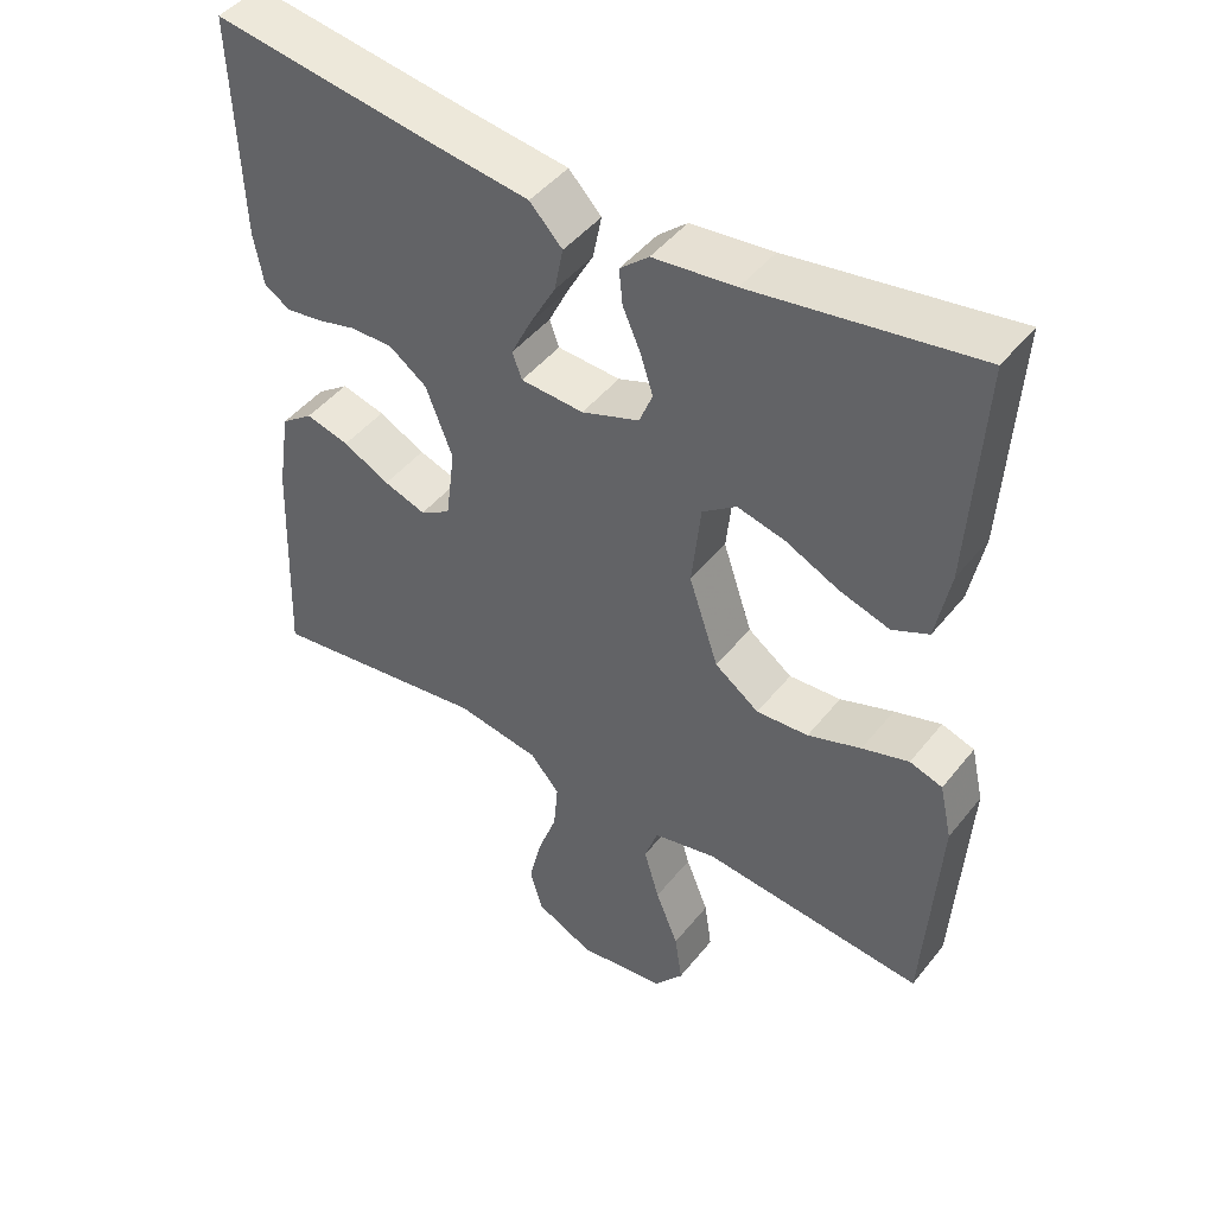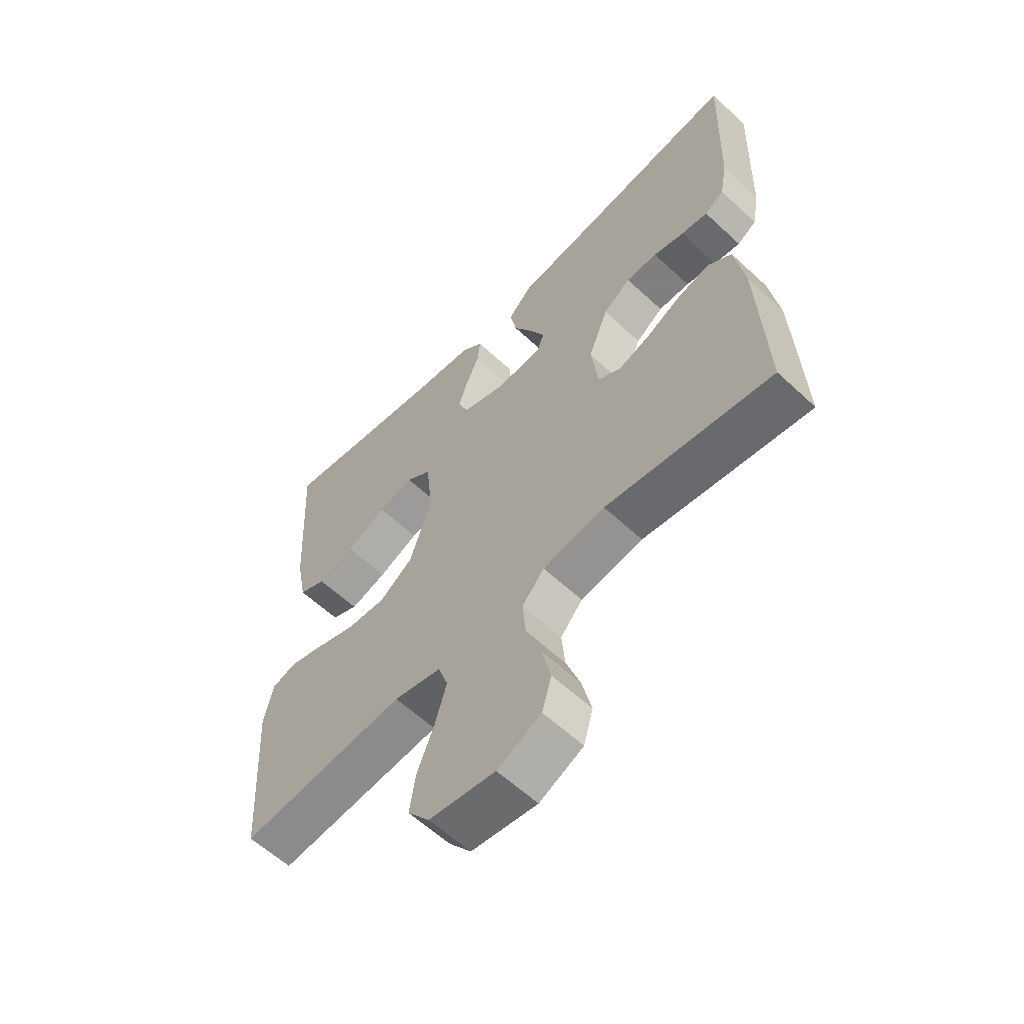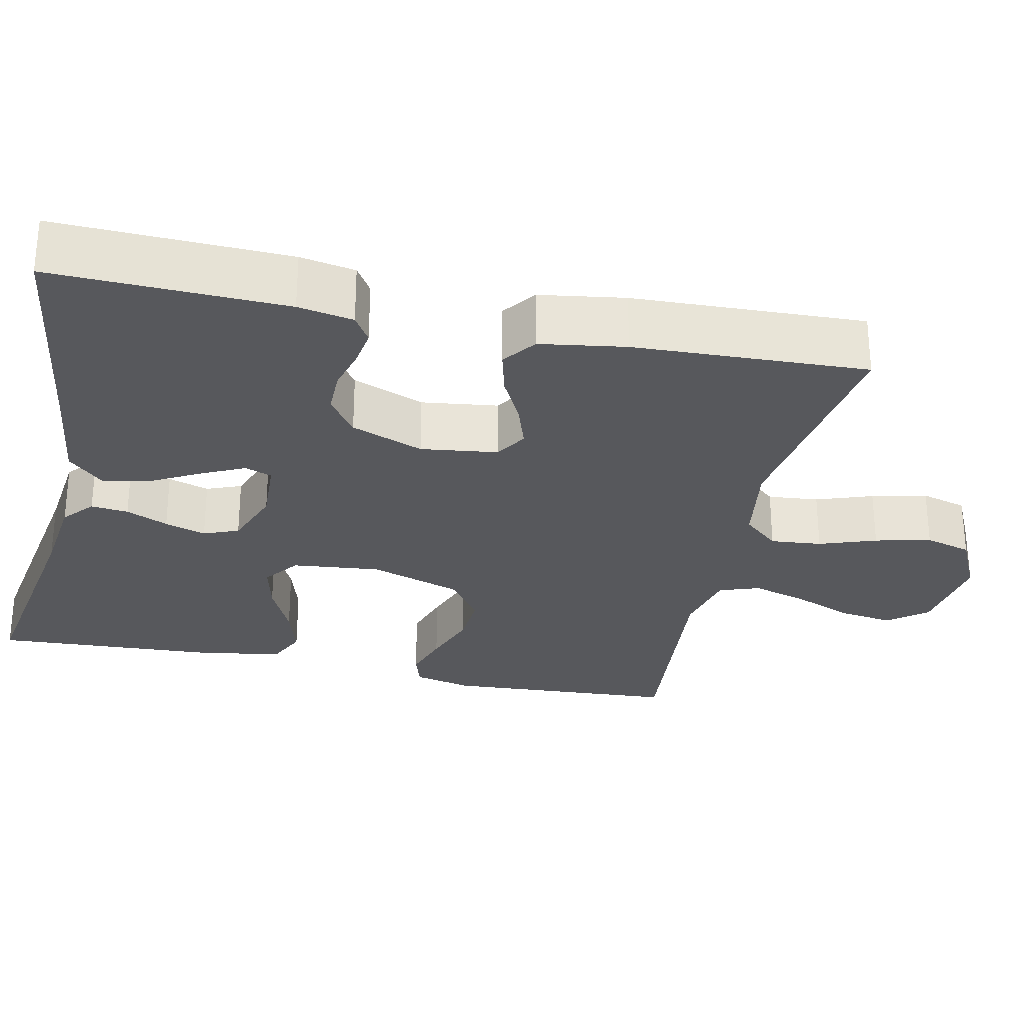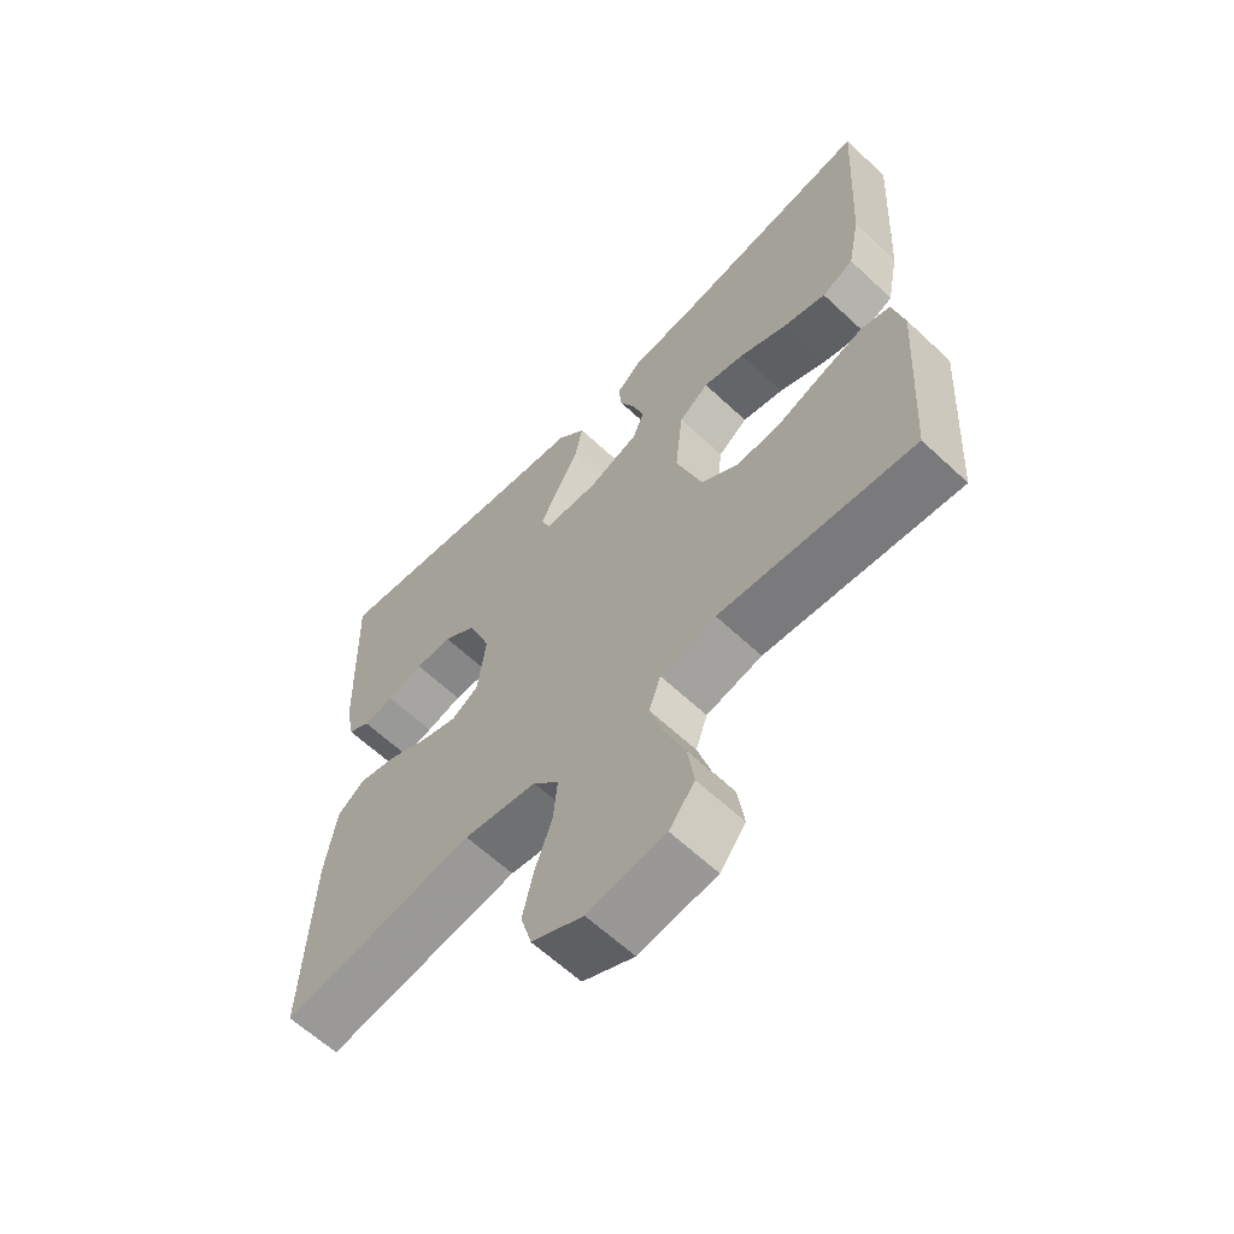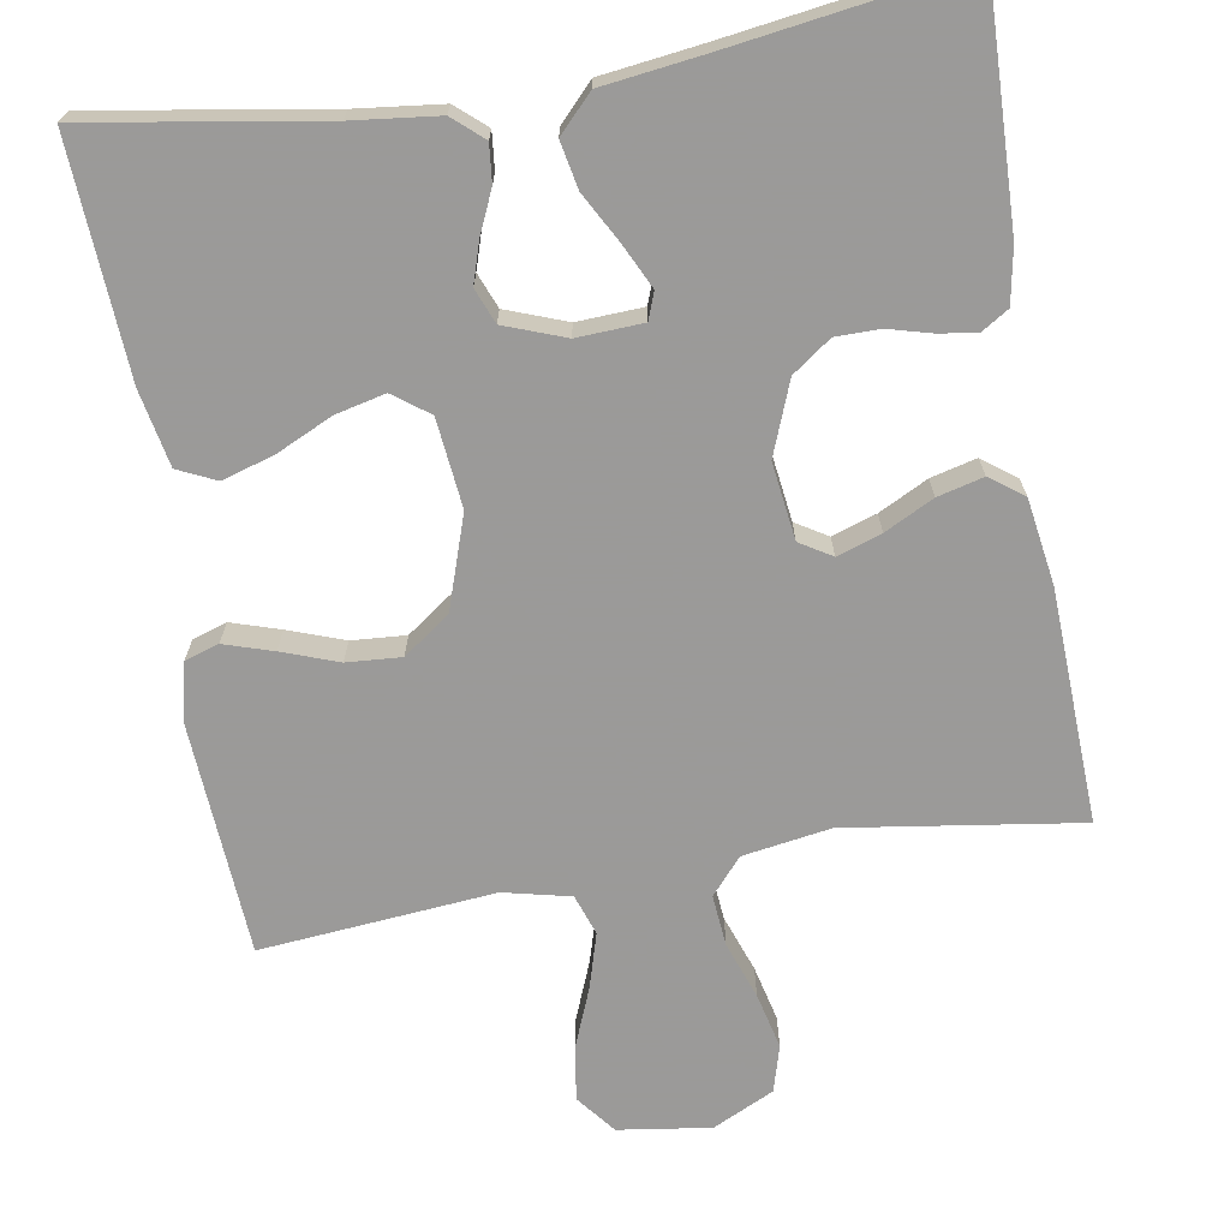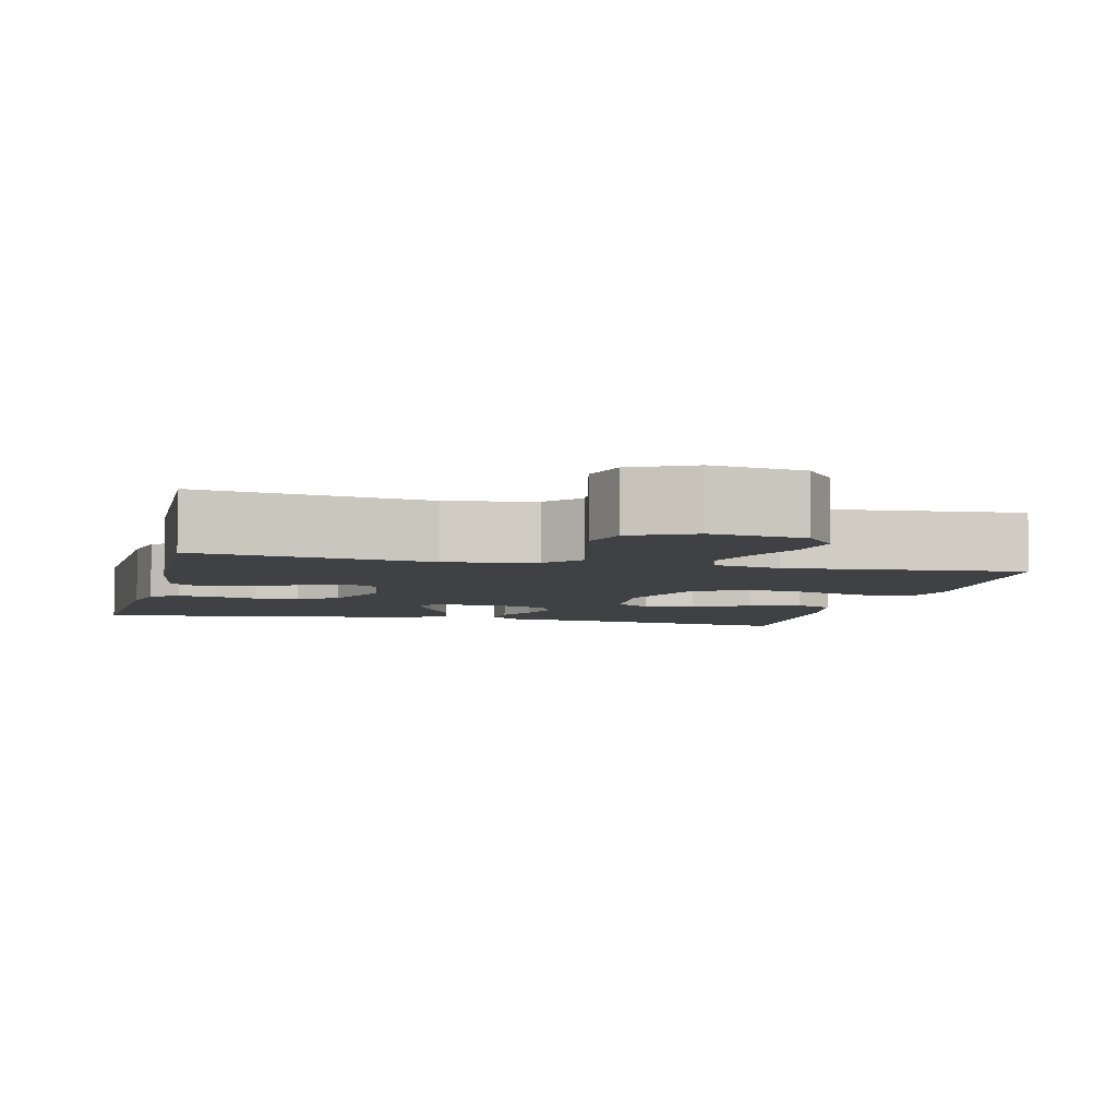
<metadata>
{"format":"obj","ext":"obj","renderer":"f3d","projection":"perspective","resolution":1024,"background":"white","views":[{"elev":46.1,"azim":-143.8,"up":"+Z"},{"elev":-59.9,"azim":46.4,"up":"+Z"},{"elev":-28.4,"azim":77.8,"up":"+Y"},{"elev":-62.4,"azim":-133.5,"up":"+Z"},{"elev":-69.5,"azim":9.6,"up":"+Y"},{"elev":-5.3,"azim":166.3,"up":"+Y"}]}
</metadata>
<code>
v 0.5 0.07 -0.5
v 0.2 0.07 -0.456
v 0.087 0.07 -0.474
v 0.047 0.07 -0.52
v 0.053 0.07 -0.586
v 0.079 0.07 -0.659
v 0.096 0.07 -0.731
v 0.079 0.07 -0.791
v 0 0.07 -0.829
v -0.119 0.07 -0.812
v -0.158 0.07 -0.762
v -0.148 0.07 -0.693
v -0.117 0.07 -0.616
v -0.096 0.07 -0.545
v -0.114 0.07 -0.493
v -0.2 0.07 -0.473
v -0.5 0.07 -0.5
v -0.519 0.07 -0.2
v -0.502 0.07 -0.125
v -0.458 0.07 -0.111
v -0.395 0.07 -0.131
v -0.323 0.07 -0.157
v -0.253 0.07 -0.162
v -0.193 0.07 -0.119
v -0.153 0.07 0
v -0.165 0.07 0.114
v -0.211 0.07 0.148
v -0.275 0.07 0.133
v -0.348 0.07 0.099
v -0.415 0.07 0.079
v -0.464 0.07 0.102
v -0.483 0.07 0.2
v -0.5 0.07 0.5
v -0.2 0.07 0.451
v -0.089 0.07 0.438
v -0.05 0.07 0.404
v -0.055 0.07 0.356
v -0.079 0.07 0.302
v -0.096 0.07 0.249
v -0.078 0.07 0.204
v 0 0.07 0.175
v 0.085 0.07 0.179
v 0.098 0.07 0.214
v 0.071 0.07 0.27
v 0.036 0.07 0.334
v 0.024 0.07 0.394
v 0.068 0.07 0.44
v 0.2 0.07 0.457
v 0.5 0.07 0.5
v 0.49 0.07 0.2
v 0.477 0.07 0.129
v 0.442 0.07 0.107
v 0.394 0.07 0.114
v 0.338 0.07 0.129
v 0.281 0.07 0.129
v 0.231 0.07 0.093
v 0.195 0.07 0
v 0.208 0.07 -0.099
v 0.249 0.07 -0.124
v 0.306 0.07 -0.105
v 0.369 0.07 -0.073
v 0.428 0.07 -0.058
v 0.471 0.07 -0.09
v 0.488 0.07 -0.2
v 0.5 0 -0.5
v 0.2 0 -0.456
v 0.087 0 -0.474
v 0.047 0 -0.52
v 0.053 0 -0.586
v 0.079 0 -0.659
v 0.096 0 -0.731
v 0.079 0 -0.791
v 0 0 -0.829
v -0.119 0 -0.812
v -0.158 0 -0.762
v -0.148 0 -0.693
v -0.117 0 -0.616
v -0.096 0 -0.545
v -0.114 0 -0.493
v -0.2 0 -0.473
v -0.5 0 -0.5
v -0.519 0 -0.2
v -0.502 0 -0.125
v -0.458 0 -0.111
v -0.395 0 -0.131
v -0.323 0 -0.157
v -0.253 0 -0.162
v -0.193 0 -0.119
v -0.153 0 0
v -0.165 0 0.114
v -0.211 0 0.148
v -0.275 0 0.133
v -0.348 0 0.099
v -0.415 0 0.079
v -0.464 0 0.102
v -0.483 0 0.2
v -0.5 0 0.5
v -0.2 0 0.451
v -0.089 0 0.438
v -0.05 0 0.404
v -0.055 0 0.356
v -0.079 0 0.302
v -0.096 0 0.249
v -0.078 0 0.204
v 0 0 0.175
v 0.085 0 0.179
v 0.098 0 0.214
v 0.071 0 0.27
v 0.036 0 0.334
v 0.024 0 0.394
v 0.068 0 0.44
v 0.2 0 0.457
v 0.5 0 0.5
v 0.49 0 0.2
v 0.477 0 0.129
v 0.442 0 0.107
v 0.394 0 0.114
v 0.338 0 0.129
v 0.281 0 0.129
v 0.231 0 0.093
v 0.195 0 0
v 0.208 0 -0.099
v 0.249 0 -0.124
v 0.306 0 -0.105
v 0.369 0 -0.073
v 0.428 0 -0.058
v 0.471 0 -0.09
v 0.488 0 -0.2
f 63 64 1 2
f 60 61 62 63
f 59 60 63 2
f 58 59 2 3
f 57 58 3 4
f 51 52 53 54
f 49 50 51 54
f 48 49 54 55
f 47 48 55 56
f 44 45 46 47
f 43 44 47 56
f 35 36 37 38
f 34 35 38 39
f 33 34 39 40
f 31 32 33 40
f 28 29 30 31
f 27 28 31 40
f 19 20 21 22
f 17 18 19 22
f 16 17 22 23
f 15 16 23 24
f 10 11 12 13
f 10 13 14
f 9 10 14
f 8 9 14
f 5 6 7 8
f 5 8 14 15
f 42 43 56 57
f 41 42 57 4
f 26 27 40 41
f 25 26 41 4
f 15 24 25
f 4 5 15 25
f 66 65 128 127
f 127 126 125 124
f 66 127 124 123
f 67 66 123 122
f 68 67 122 121
f 118 117 116 115
f 118 115 114 113
f 119 118 113 112
f 120 119 112 111
f 111 110 109 108
f 120 111 108 107
f 102 101 100 99
f 103 102 99 98
f 104 103 98 97
f 104 97 96 95
f 95 94 93 92
f 104 95 92 91
f 86 85 84 83
f 86 83 82 81
f 87 86 81 80
f 88 87 80 79
f 77 76 75 74
f 78 77 74
f 78 74 73
f 78 73 72
f 72 71 70 69
f 79 78 72 69
f 121 120 107 106
f 68 121 106 105
f 105 104 91 90
f 68 105 90 89
f 89 88 79
f 89 79 69 68
f 1 65 66 2
f 2 66 67 3
f 3 67 68 4
f 4 68 69 5
f 5 69 70 6
f 6 70 71 7
f 7 71 72 8
f 8 72 73 9
f 9 73 74 10
f 10 74 75 11
f 11 75 76 12
f 12 76 77 13
f 13 77 78 14
f 14 78 79 15
f 15 79 80 16
f 16 80 81 17
f 17 81 82 18
f 18 82 83 19
f 19 83 84 20
f 20 84 85 21
f 21 85 86 22
f 22 86 87 23
f 23 87 88 24
f 24 88 89 25
f 25 89 90 26
f 26 90 91 27
f 27 91 92 28
f 28 92 93 29
f 29 93 94 30
f 30 94 95 31
f 31 95 96 32
f 32 96 97 33
f 33 97 98 34
f 34 98 99 35
f 35 99 100 36
f 36 100 101 37
f 37 101 102 38
f 38 102 103 39
f 39 103 104 40
f 40 104 105 41
f 41 105 106 42
f 42 106 107 43
f 43 107 108 44
f 44 108 109 45
f 45 109 110 46
f 46 110 111 47
f 47 111 112 48
f 48 112 113 49
f 49 113 114 50
f 50 114 115 51
f 51 115 116 52
f 52 116 117 53
f 53 117 118 54
f 54 118 119 55
f 55 119 120 56
f 56 120 121 57
f 57 121 122 58
f 58 122 123 59
f 59 123 124 60
f 60 124 125 61
f 61 125 126 62
f 62 126 127 63
f 63 127 128 64
f 64 128 65 1

</code>
